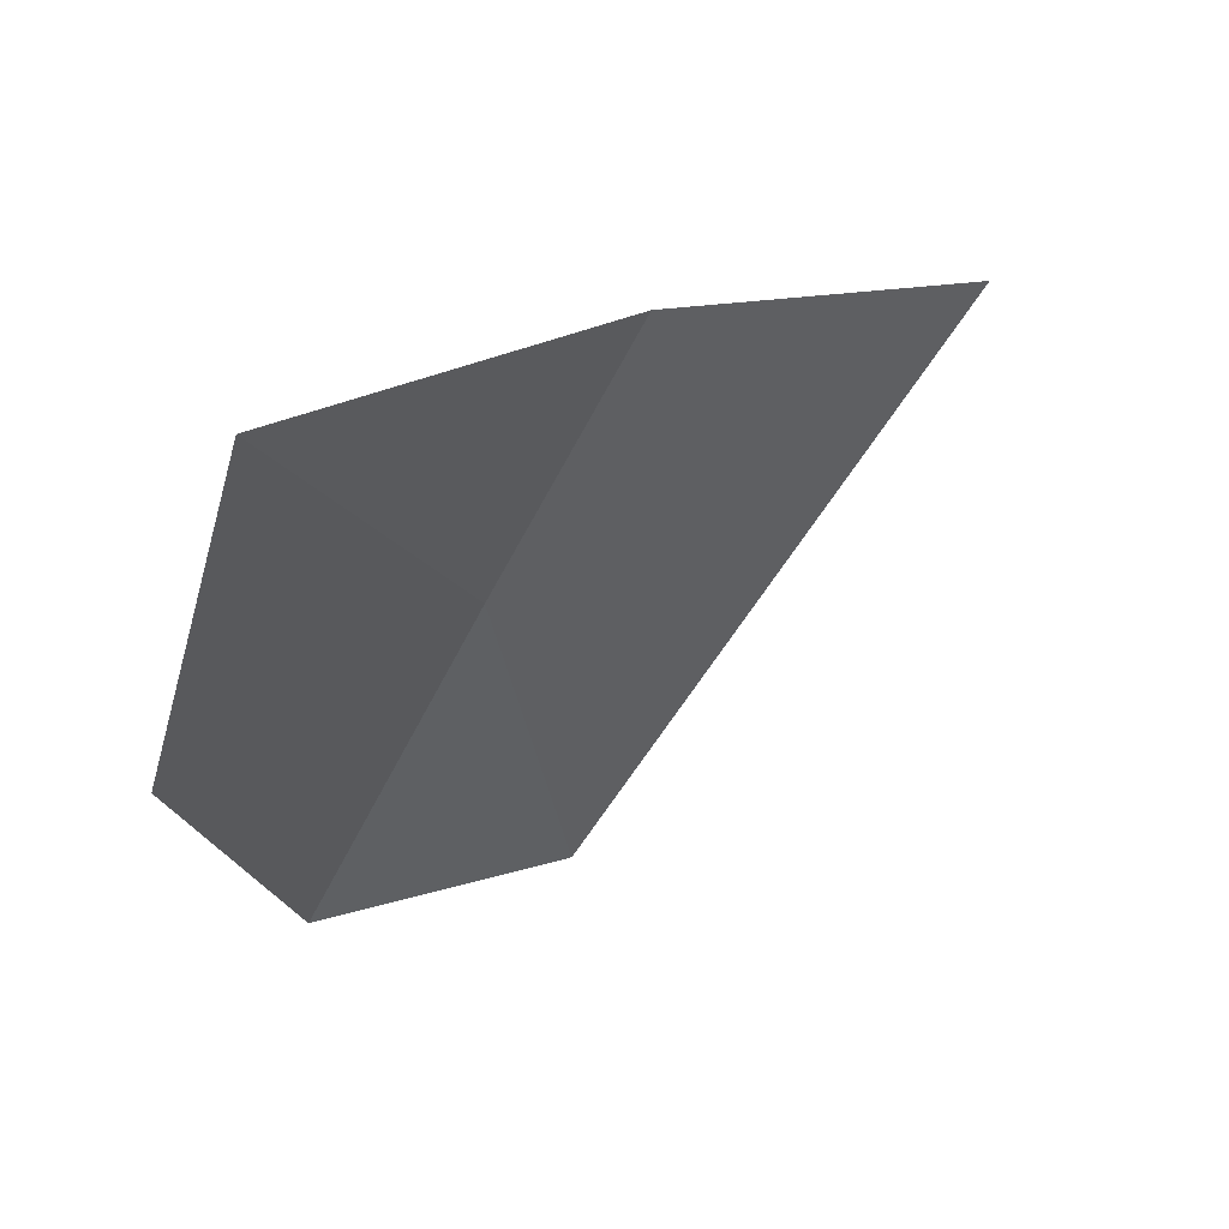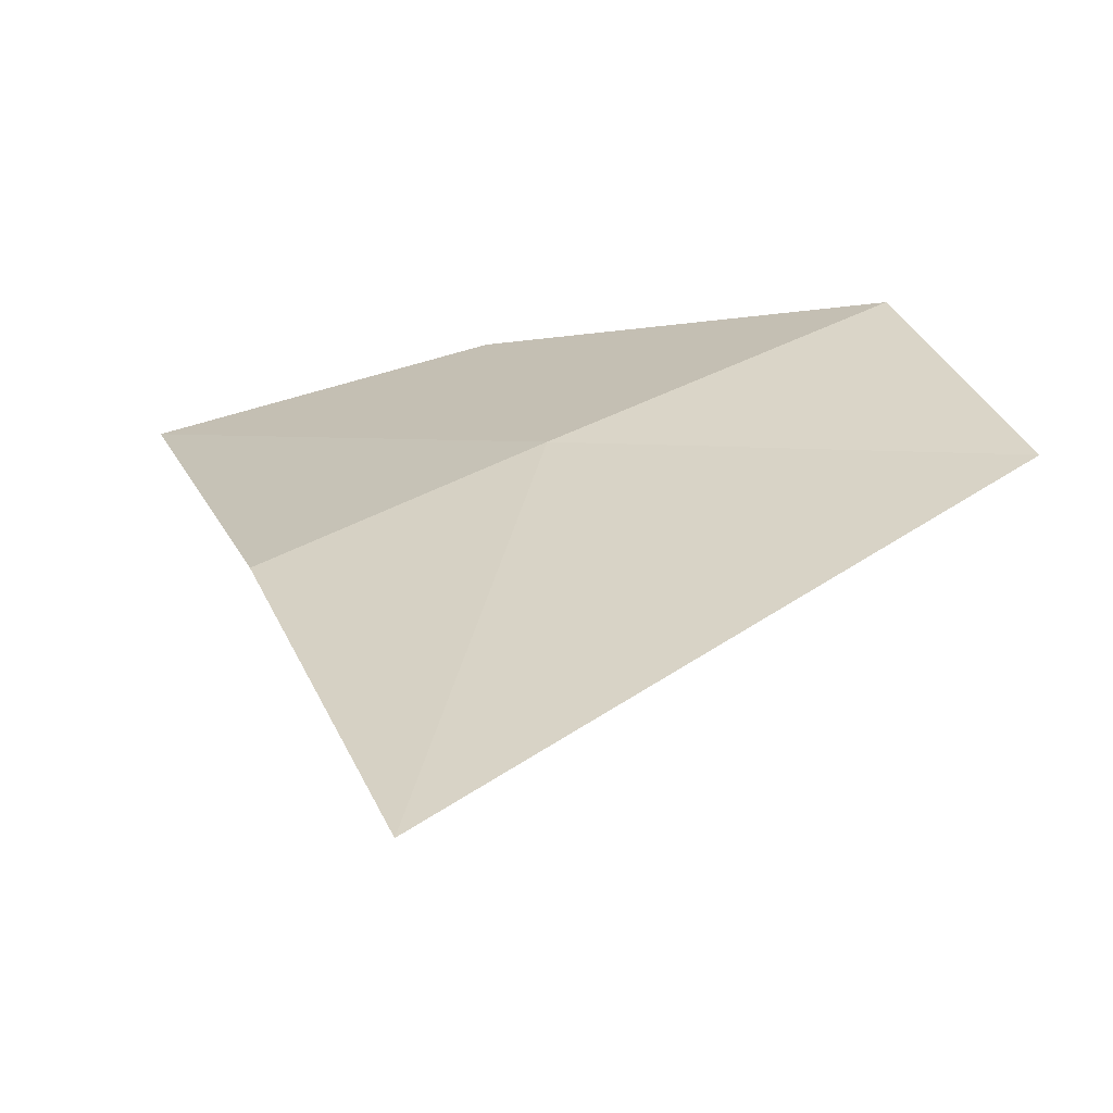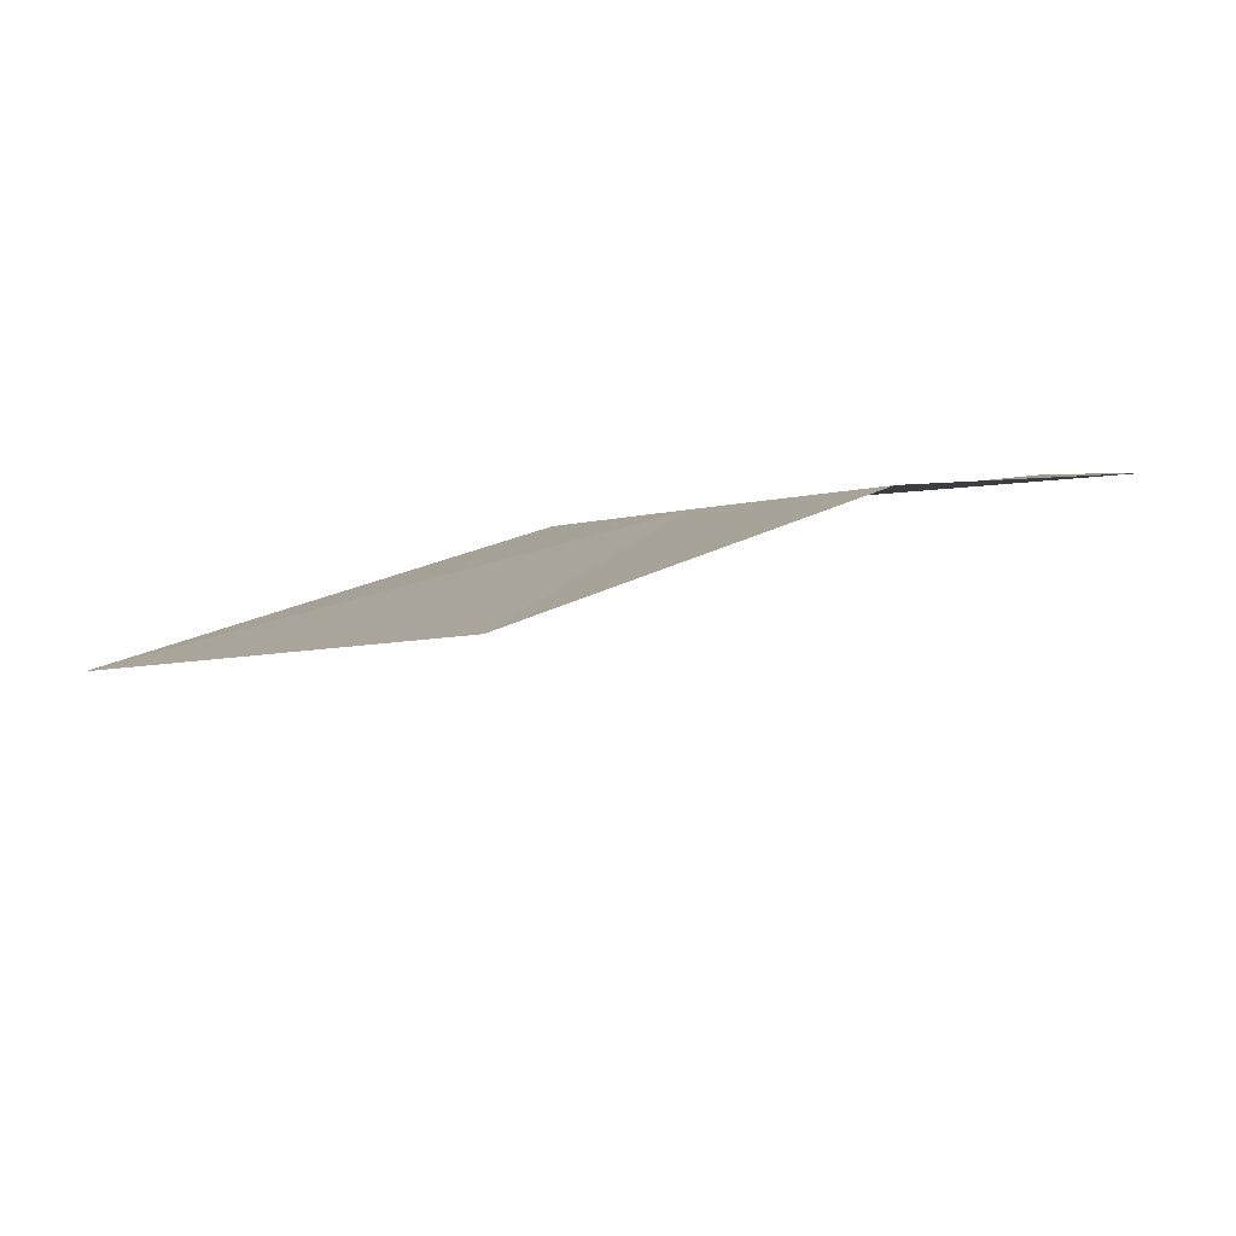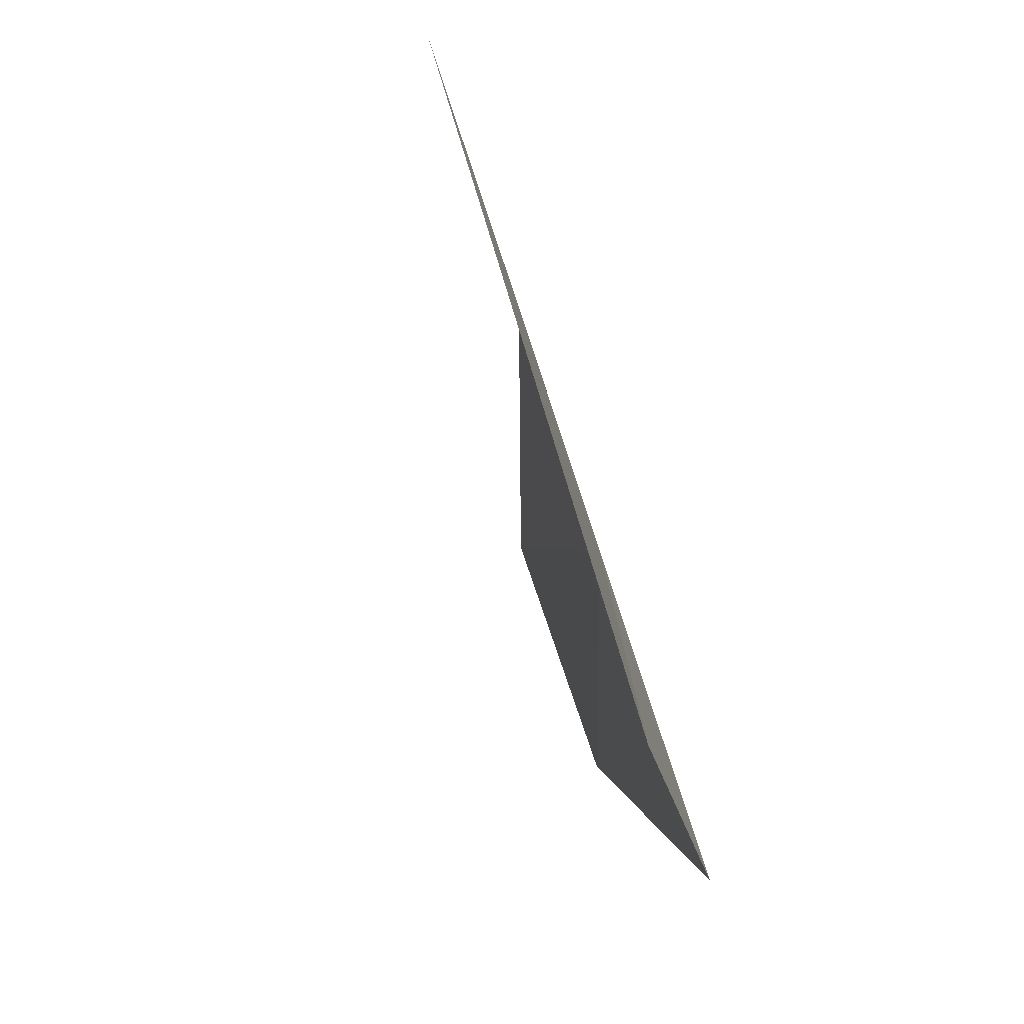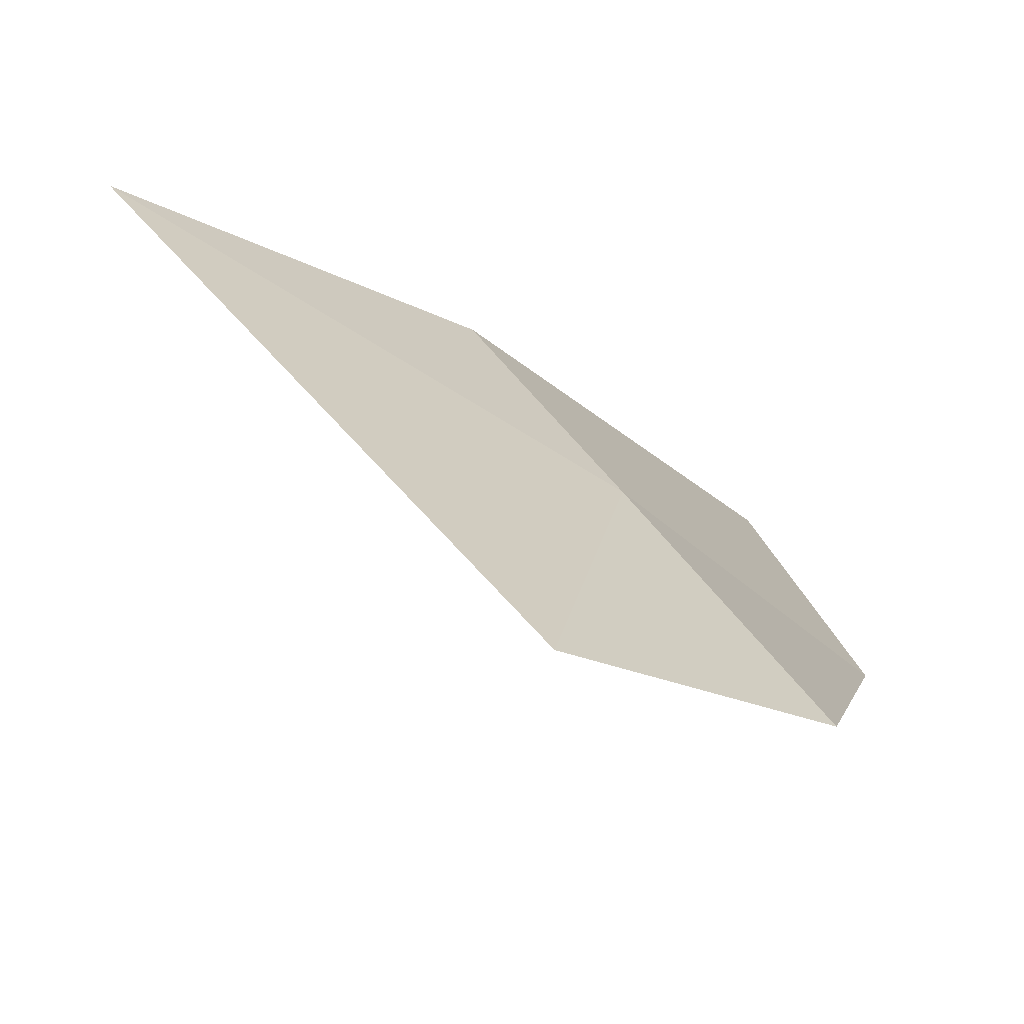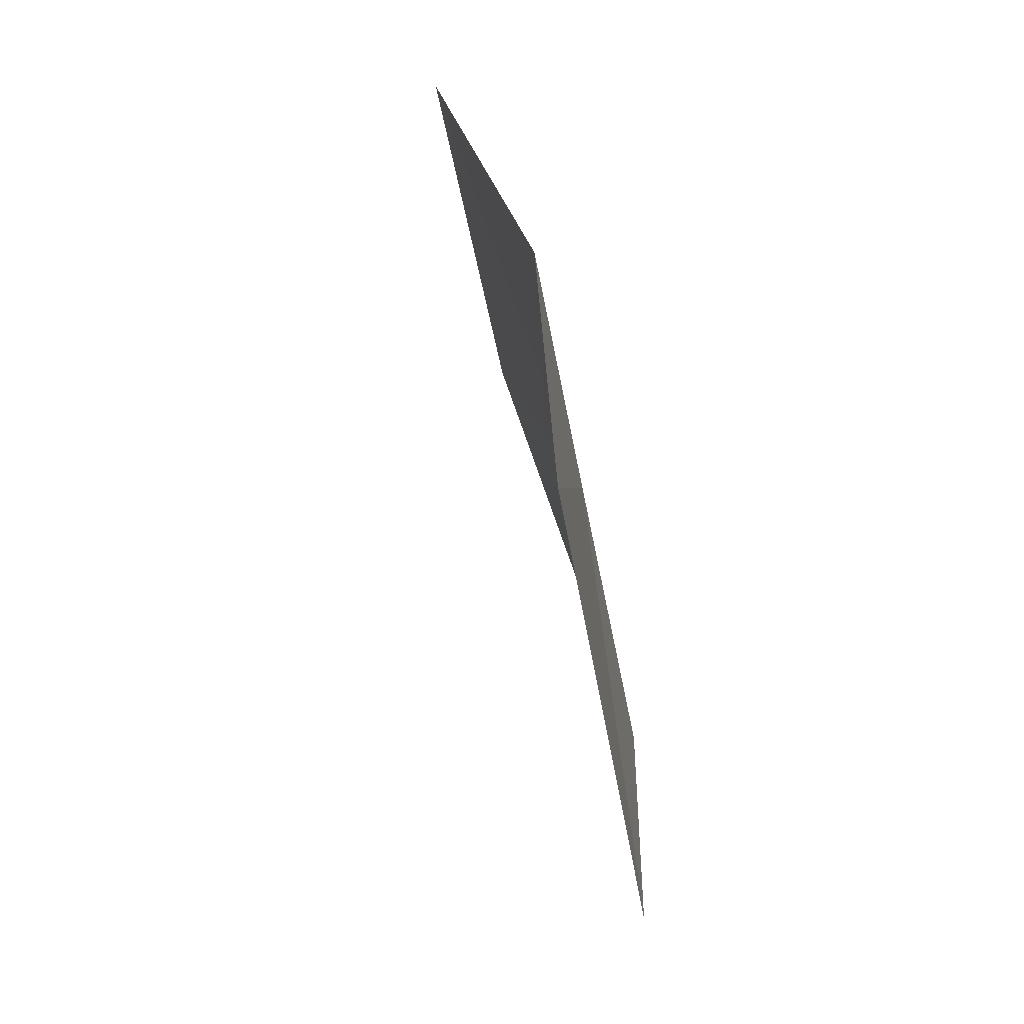
<metadata>
{"format":"obj","ext":"obj","renderer":"f3d","projection":"perspective","resolution":1024,"background":"white","views":[{"elev":38.3,"azim":-6.5,"up":"+Z"},{"elev":63.9,"azim":90.0,"up":"+Y"},{"elev":-72.9,"azim":-131.4,"up":"+Z"},{"elev":-49.3,"azim":137.5,"up":"+Z"},{"elev":34.3,"azim":178.7,"up":"+Y"},{"elev":11.8,"azim":123.8,"up":"+Z"}]}
</metadata>
<code>
v -4.737 -2.865 58.26
v -7.724 -8.081 64.98
v -9.214 -7.564 59.34
v -7.567 -3.461 52.93
v -3.355 -0.7096 51.27
v 3.335 1.811 60.11
v -2.348 -2.306 62.58
f 1 3 2
f 1 4 3
f 1 5 4
f 1 7 6
f 1 2 7
f 1 6 5

</code>
